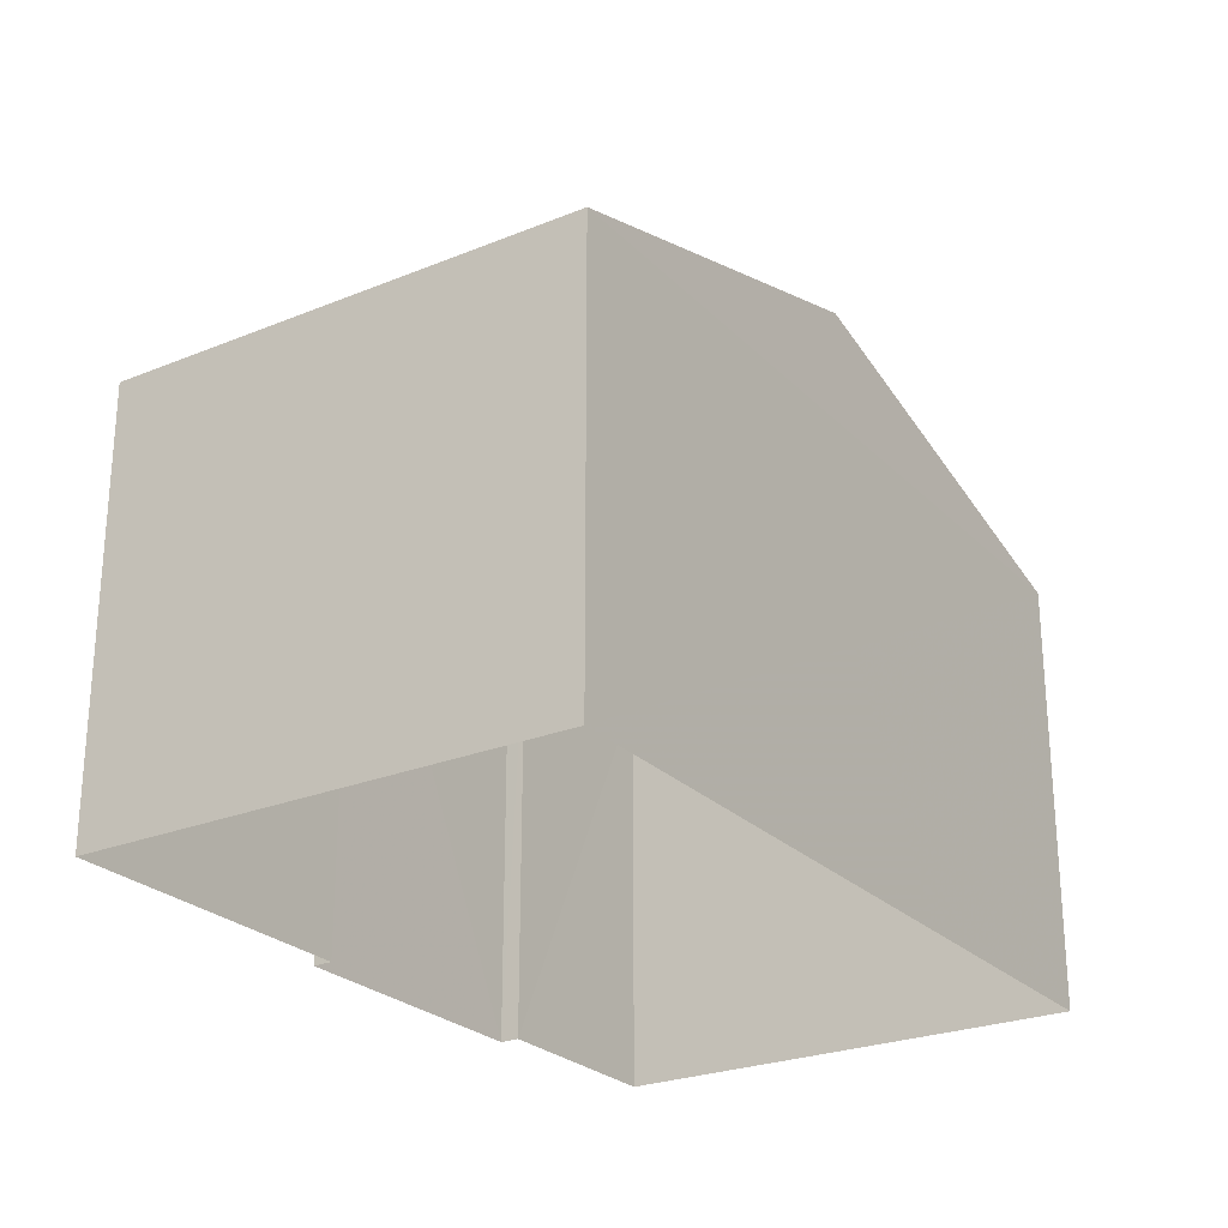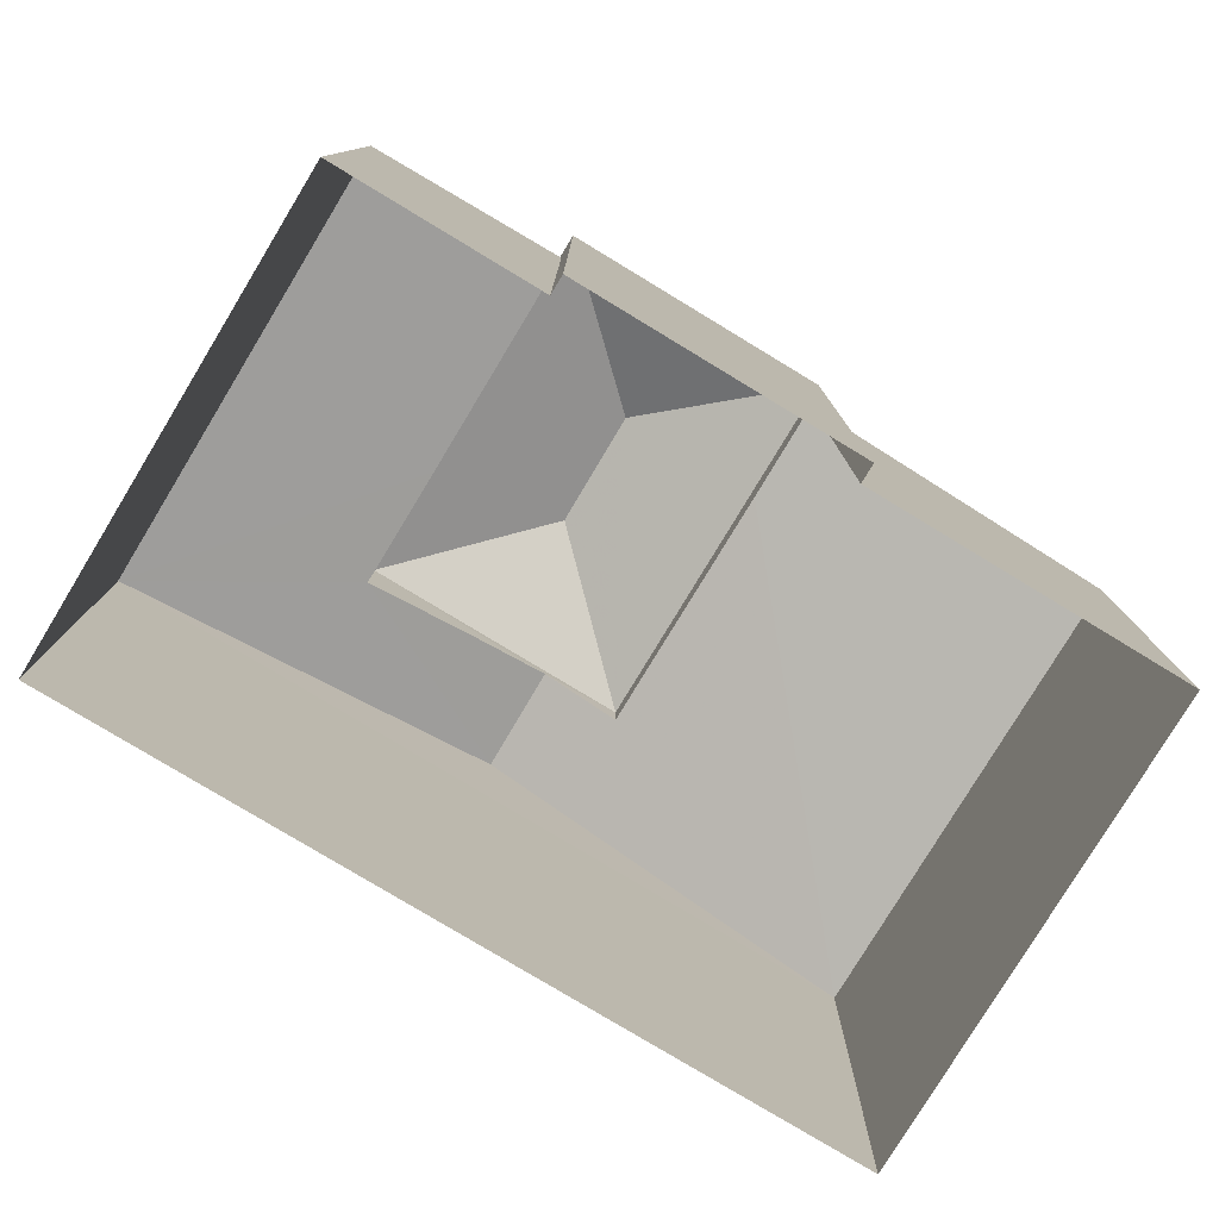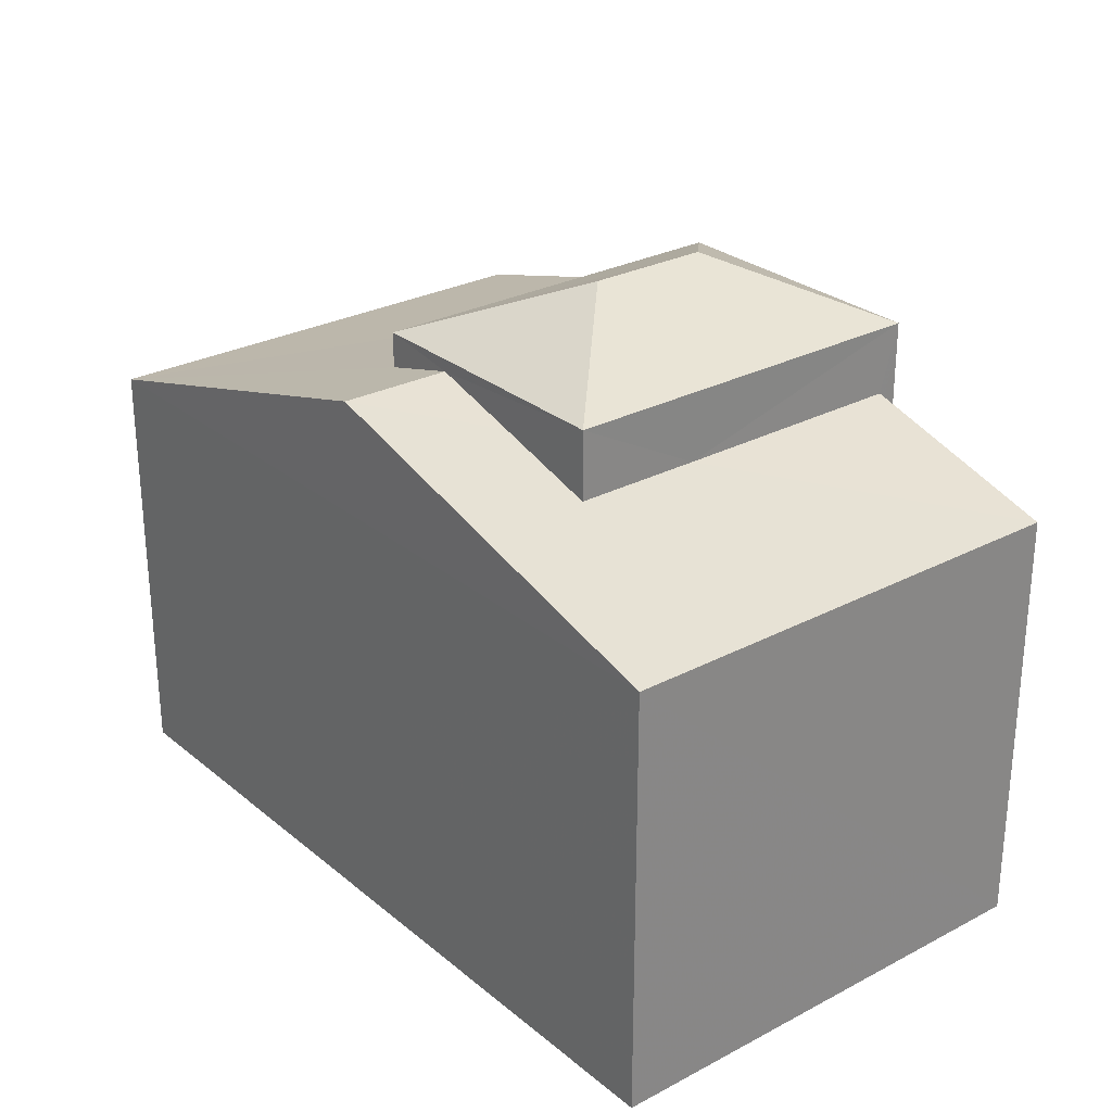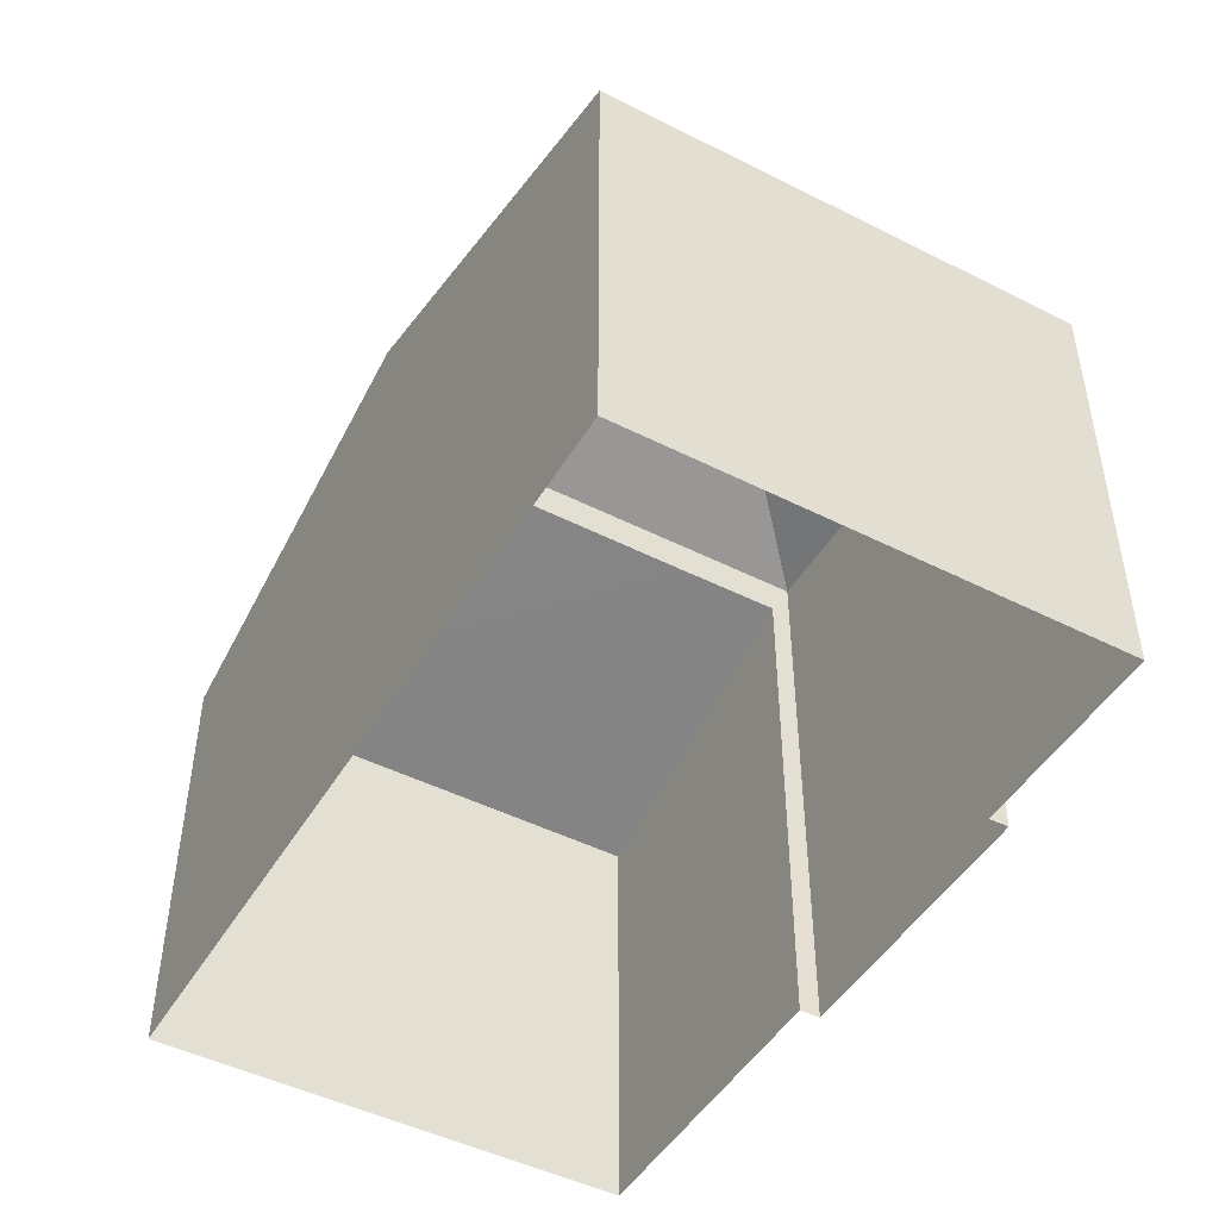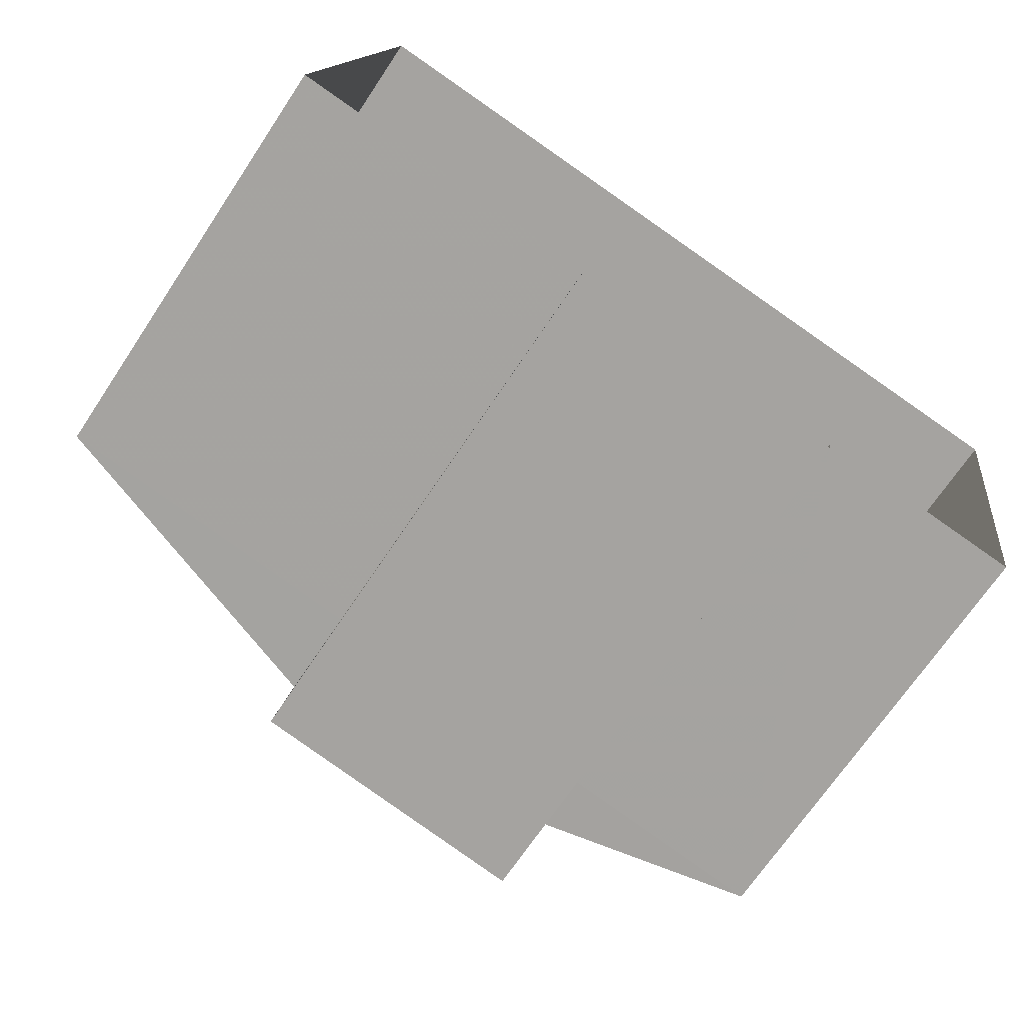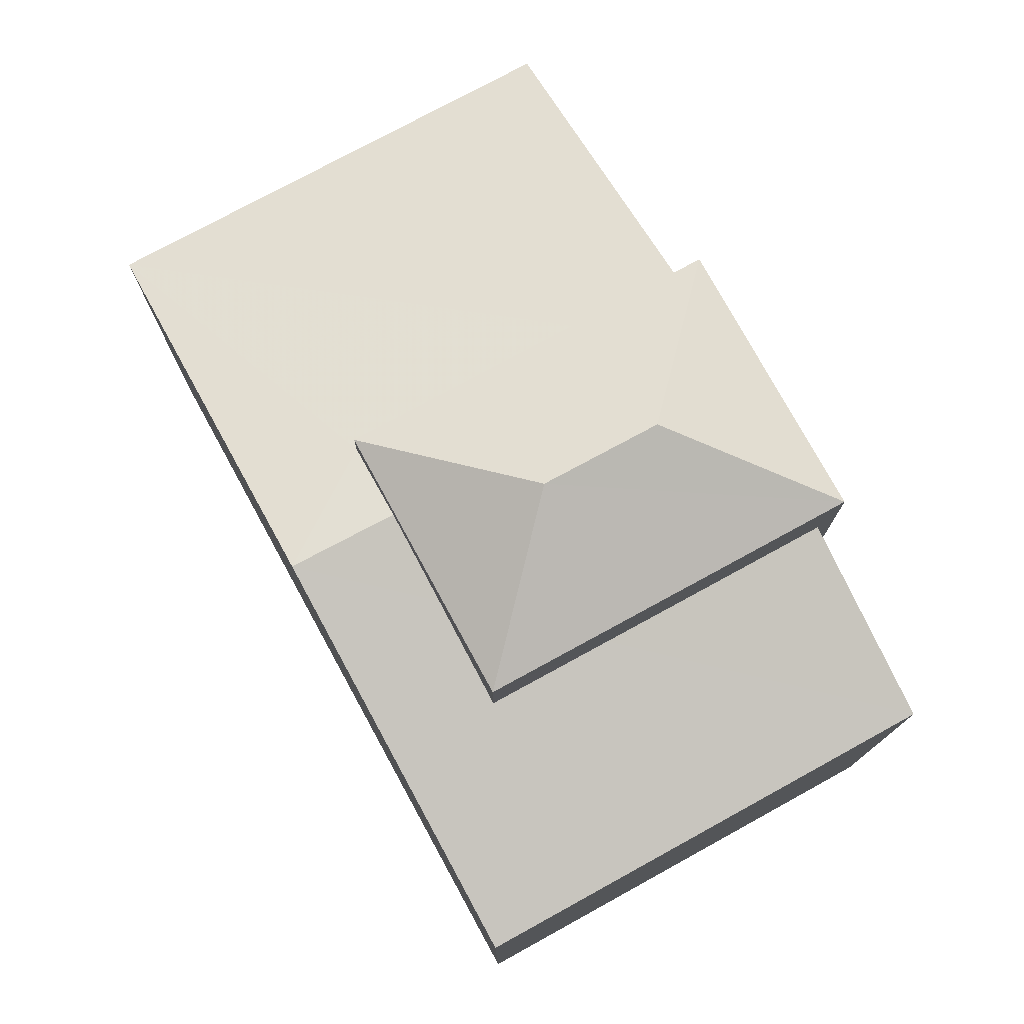
<metadata>
{"format":"obj","ext":"obj","renderer":"f3d","projection":"perspective","resolution":1024,"background":"white","views":[{"elev":-25.4,"azim":132.9,"up":"+Z"},{"elev":-78.8,"azim":-21.5,"up":"+Z"},{"elev":27.7,"azim":-119.2,"up":"+Z"},{"elev":-47.3,"azim":-110.0,"up":"+Z"},{"elev":-69.4,"azim":146.3,"up":"+Y"},{"elev":76.3,"azim":-109.0,"up":"+Z"}]}
</metadata>
<code>
v -8.867e+04 -1.003e+05 2.337
v -8.867e+04 -1.003e+05 2.338
v -8.867e+04 -1.003e+05 2.338
v -8.866e+04 -1.003e+05 2.337
v -8.867e+04 -1.003e+05 2.337
v -8.866e+04 -1.003e+05 2.336
v -8.867e+04 -1.003e+05 2.338
v -8.867e+04 -1.003e+05 2.336
v -8.867e+04 -1.003e+05 11.19
v -8.867e+04 -1.003e+05 10.3
v -8.867e+04 -1.003e+05 10.3
v -8.867e+04 -1.003e+05 9.752
v -8.867e+04 -1.003e+05 10.13
v -8.867e+04 -1.003e+05 10.13
v -8.866e+04 -1.003e+05 8.498
v -8.867e+04 -1.003e+05 9.773
v -8.867e+04 -1.003e+05 9.773
v -8.866e+04 -1.003e+05 8.497
v -8.867e+04 -1.003e+05 9.334
v -8.867e+04 -1.003e+05 9.316
v -8.867e+04 -1.003e+05 8.498
v -8.867e+04 -1.003e+05 11.19
v -8.867e+04 -1.003e+05 10.3
v -8.867e+04 -1.003e+05 10.3
v -8.867e+04 -1.003e+05 9.79
v -8.867e+04 -1.003e+05 8.497
v -8.867e+04 -1.003e+05 9.316
v -8.867e+04 -1.003e+05 8.498
v -8.867e+04 -1.003e+05 8.498
f 1 2 3
f 4 5 6
f 5 1 3
f 3 7 8
f 6 5 8
f 5 3 8
f 9 10 11
f 12 13 14
f 15 16 17
f 15 18 16
f 19 20 21
f 10 22 23
f 22 24 23
f 24 9 11
f 22 9 24
f 13 25 14
f 14 25 18
f 25 16 18
f 14 26 27
f 26 21 20
f 14 27 12
f 20 27 26
f 9 22 10
f 2 28 3
f 27 20 11
f 24 28 2
f 20 24 11
f 20 19 24
f 19 28 24
f 5 29 1
f 25 10 16
f 1 29 23
f 16 10 23
f 17 16 23
f 29 17 23
f 26 6 8
f 26 18 6
f 3 21 7
f 3 28 21
f 14 18 26
f 26 8 7
f 21 26 7
f 29 4 15
f 29 5 4
f 18 4 6
f 18 15 4
f 23 2 1
f 23 24 2
f 27 11 12
f 13 10 25
f 12 11 13
f 11 10 13
f 19 21 28
f 17 29 15

</code>
